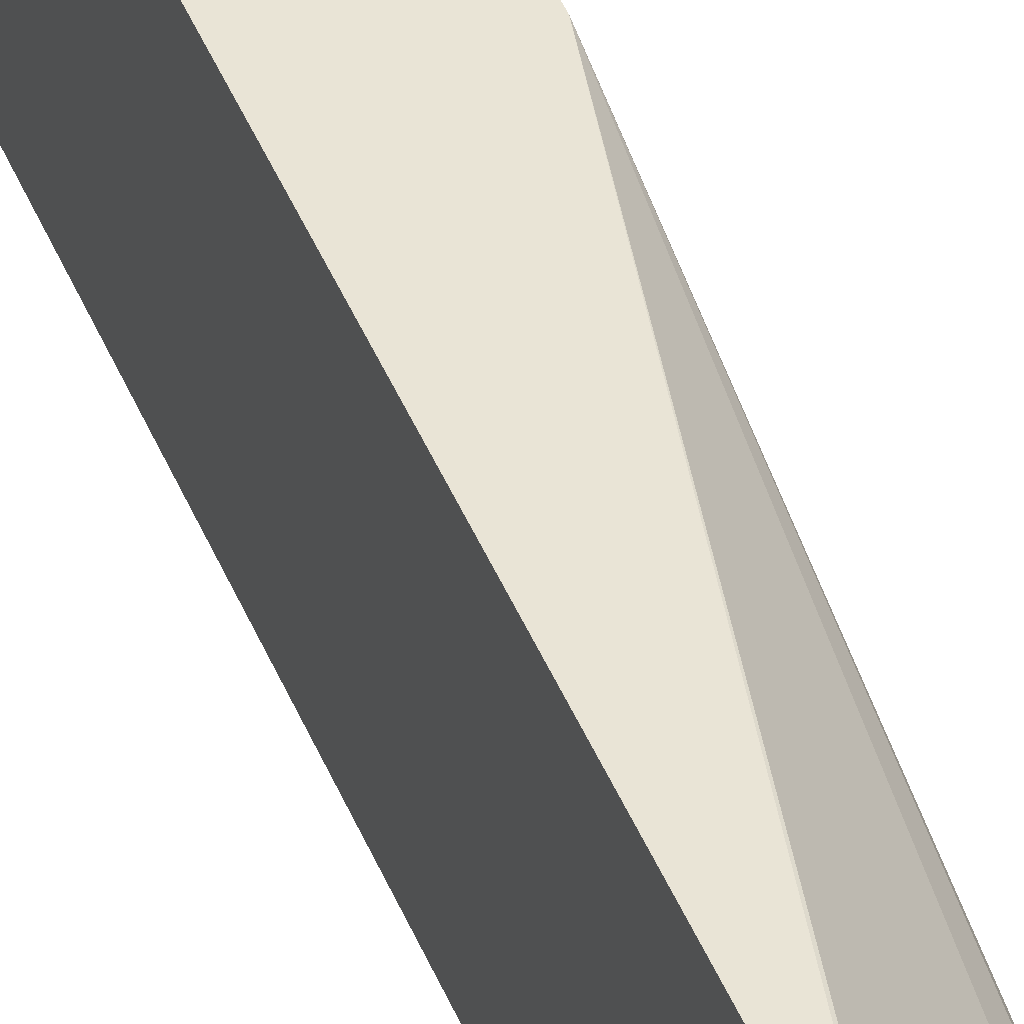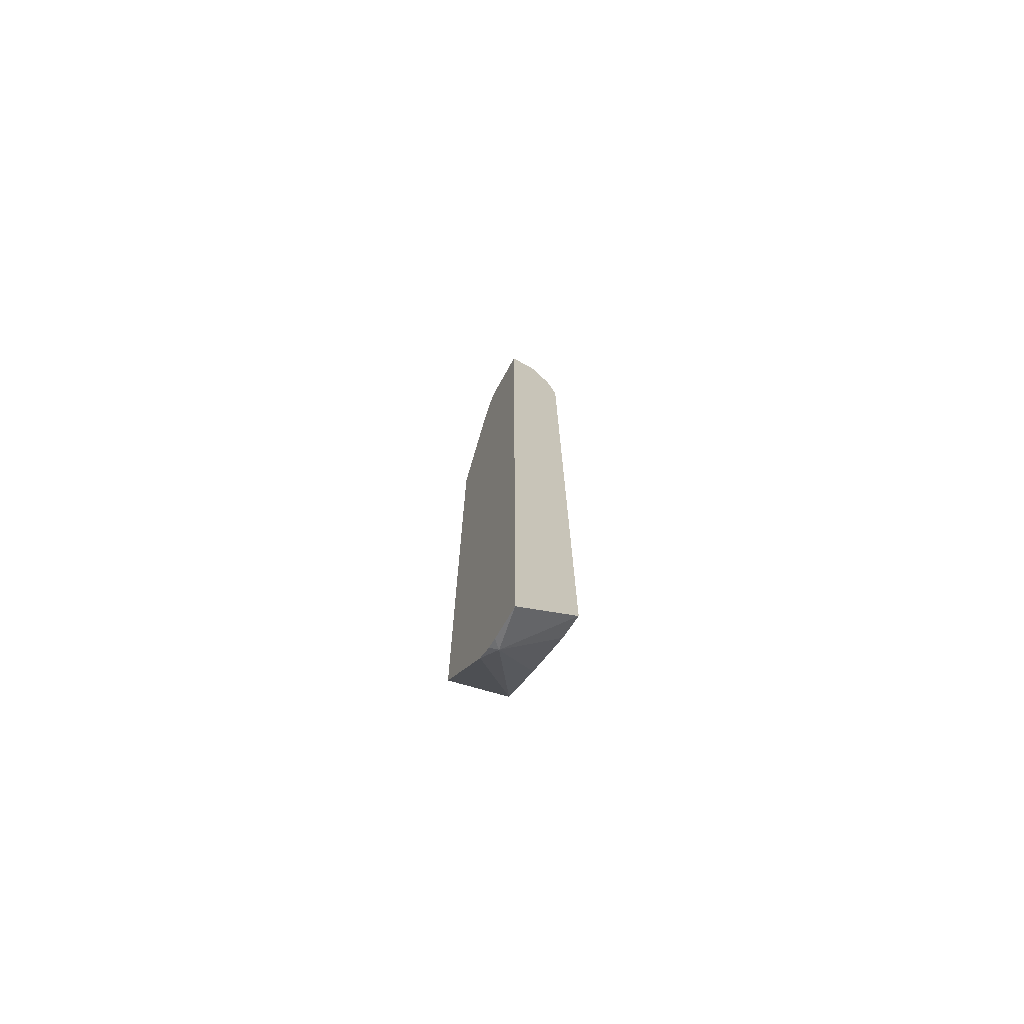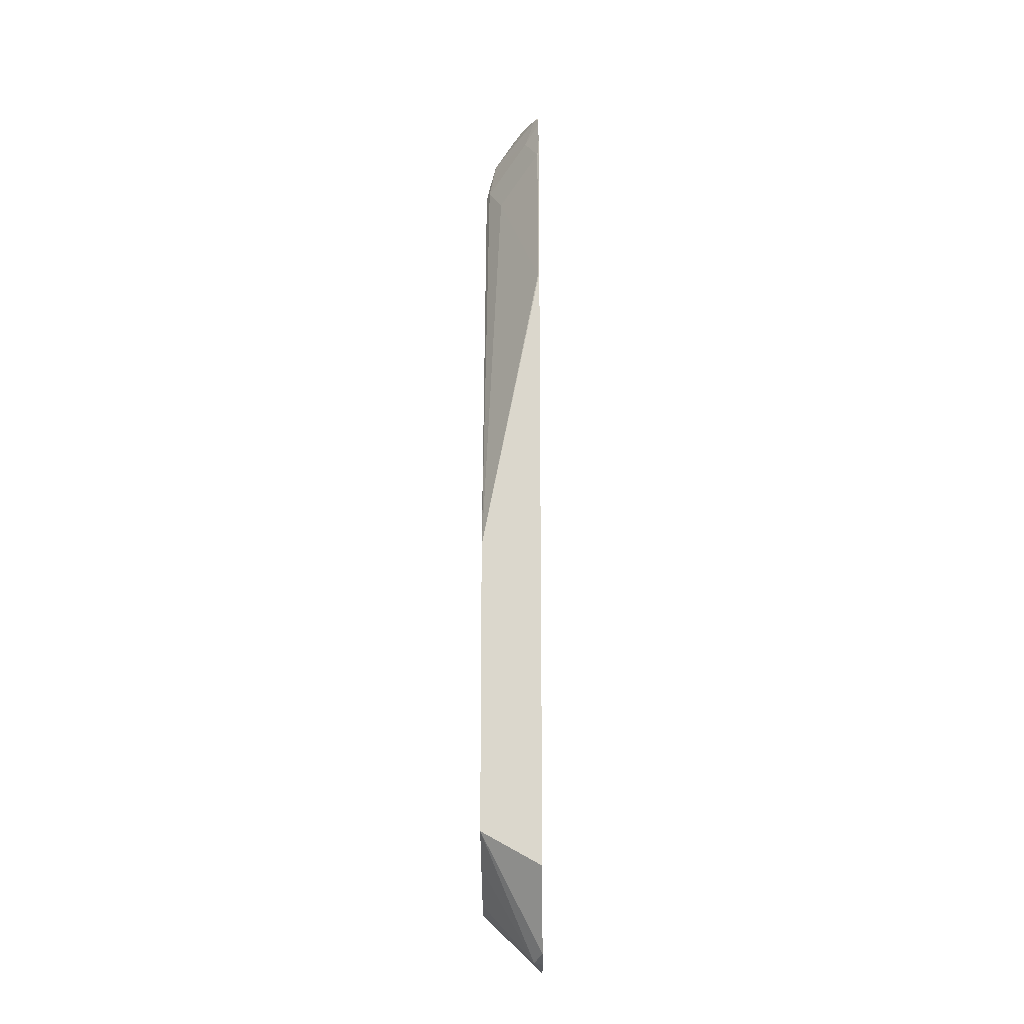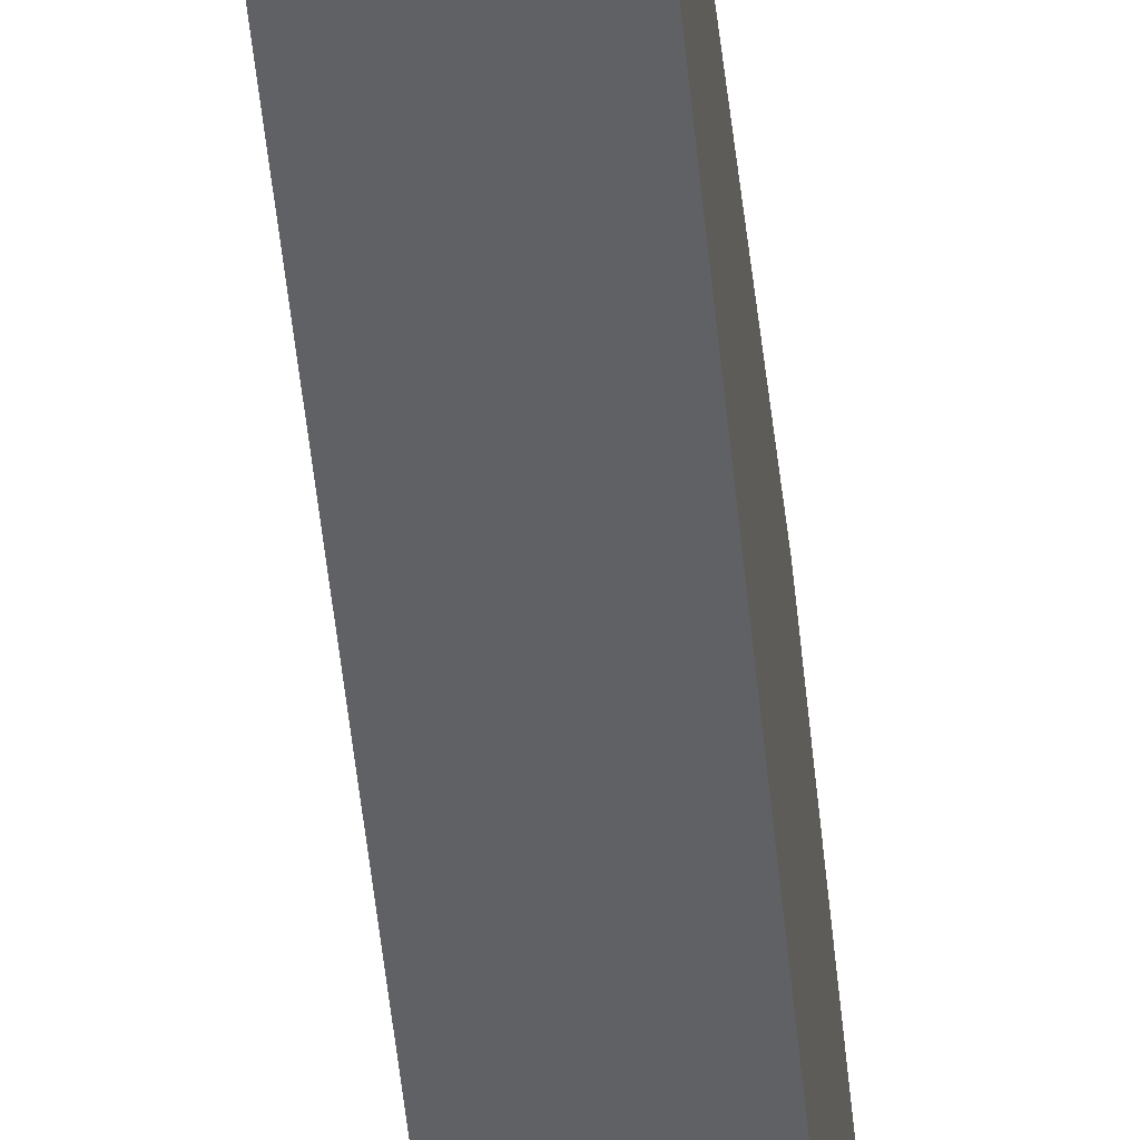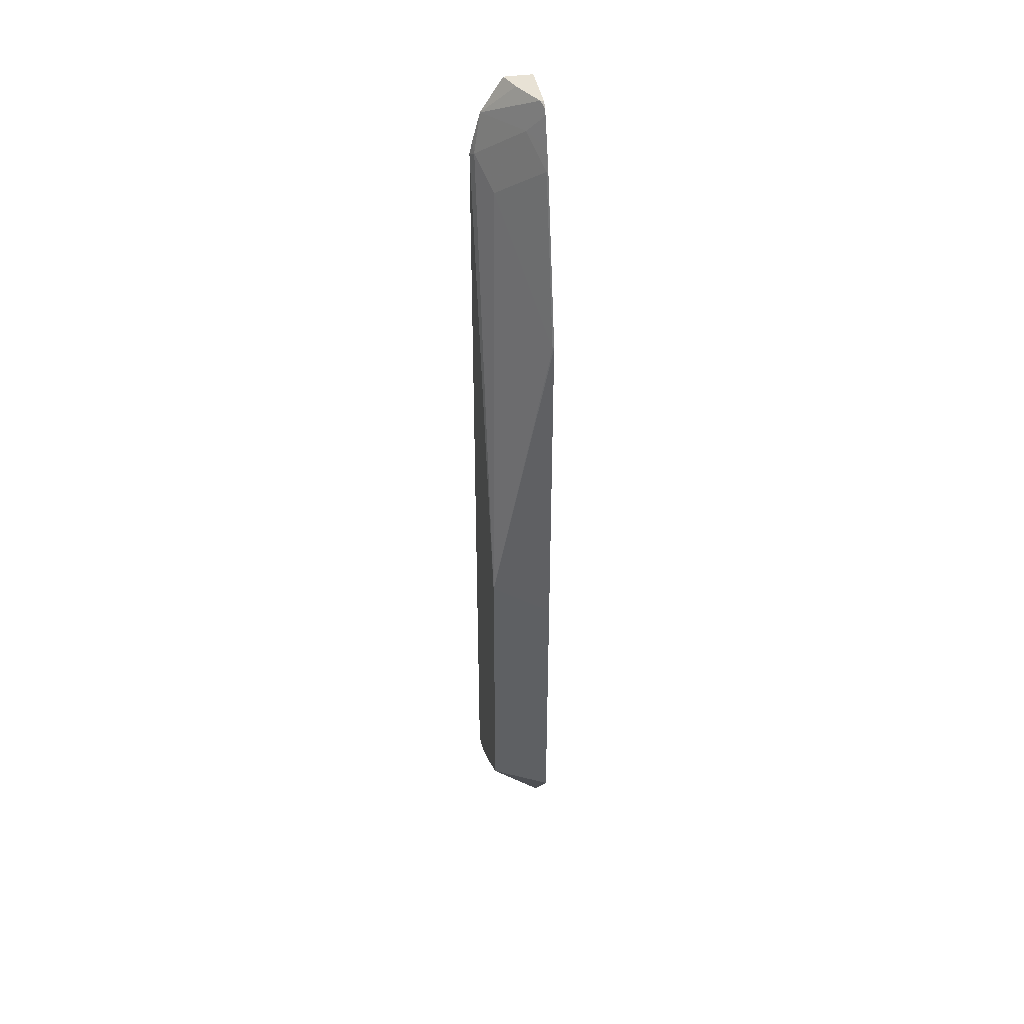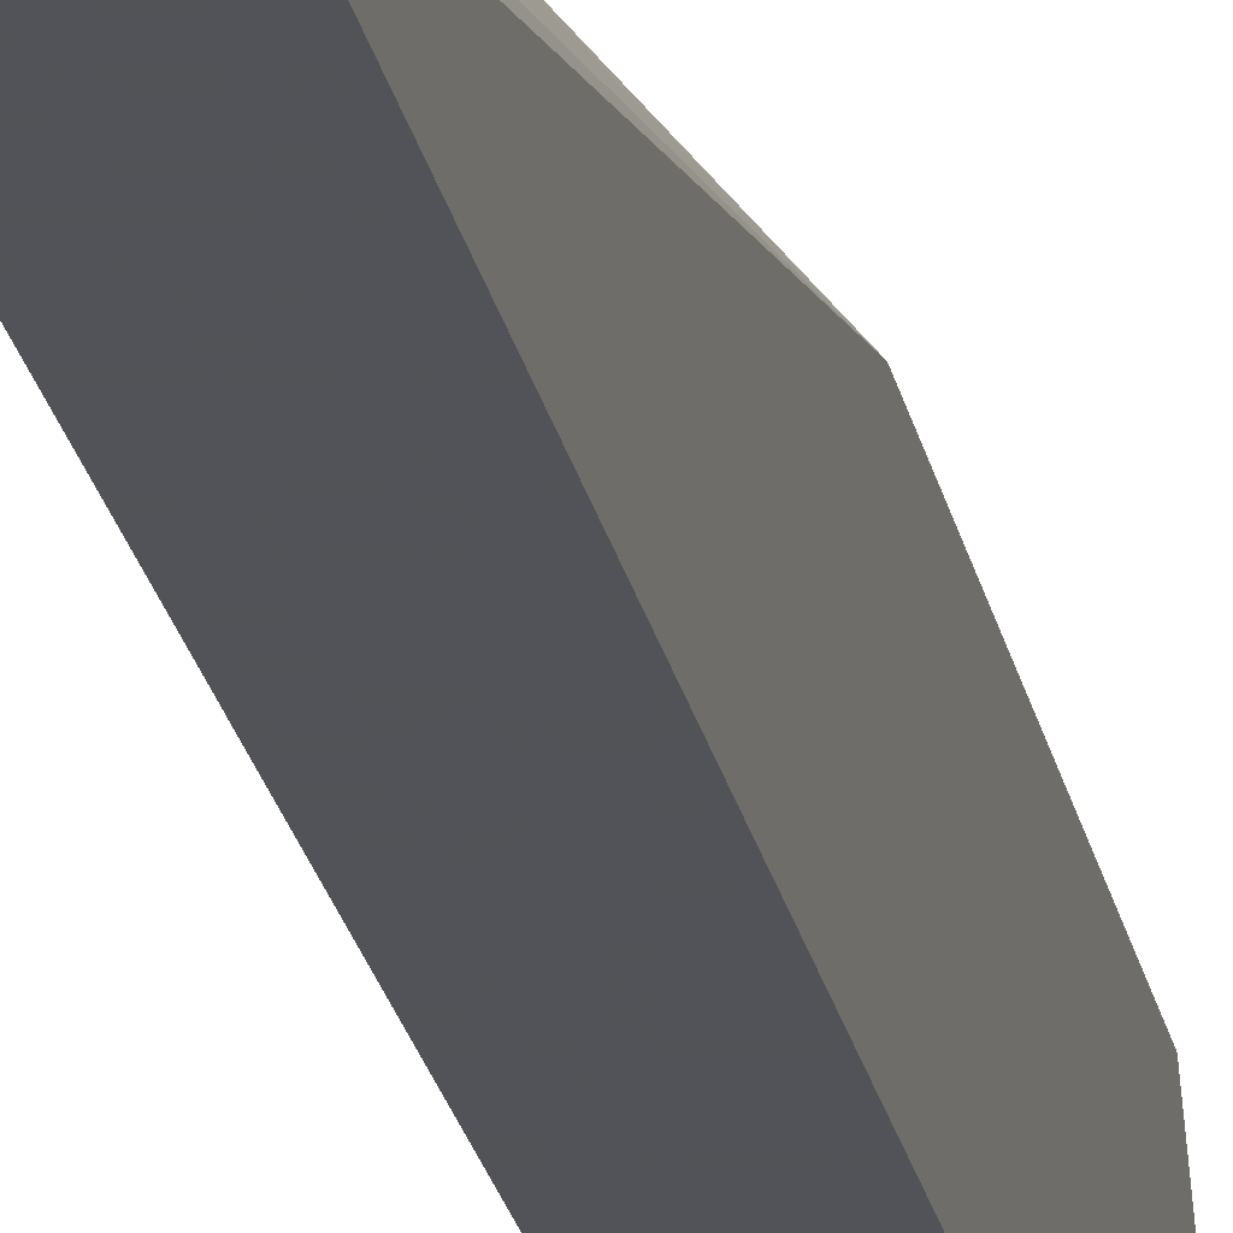
<metadata>
{"format":"obj","ext":"obj","renderer":"f3d","projection":"perspective","resolution":1024,"background":"white","views":[{"elev":42.5,"azim":-20.6,"up":"+Y"},{"elev":-73.0,"azim":-29.2,"up":"+Z"},{"elev":-16.9,"azim":-179.2,"up":"+Z"},{"elev":-48.6,"azim":5.4,"up":"+Y"},{"elev":40.6,"azim":170.0,"up":"+Z"},{"elev":-22.5,"azim":10.6,"up":"+Y"}]}
</metadata>
<code>
v 0.5664 0.441 -0.6546
v 0.6282 0.441 -0.6206
v 0.5664 0.3791 -0.7366
v 0.5664 0.441 -0.3666
v 0.6282 0.3975 -0.6529
v 0.5749 0.362 -0.7452
v 0.6282 0.441 -0.3232
v 0.5664 0.3637 -0.7469
v 0.6237 0.441 -0.3255
v 0.5664 0.4408 -0.01277
v 0.6282 0.346 -0.6866
v 0.6282 0.3301 -0.6919
v 0.6282 0.3194 -0.6954
v 0.5664 0.3194 -0.7538
v 0.5664 0.3534 -0.7494
v 0.6282 0.3194 -0.3426
v 0.5678 0.44 -0.01429
v 0.6104 0.3549 0.1135
v 0.6246 0.3265 0.1419
v 0.6281 0.3194 0.1383
v 0.5664 0.3991 0.1547
v 0.6175 0.3194 -0.7025
v 0.6282 0.3194 -0.6419
v 0.5664 0.3194 0.2157
v 0.5678 0.3975 0.1561
v 0.582 0.3691 0.1844
v 0.6175 0.3194 0.1809
v 0.6255 0.3194 0.1504
v 0.5664 0.3982 0.1576
v 0.5951 0.3194 0.2157
v 0.5664 0.3741 0.2157
v 0.5664 0.3917 0.177
v 0.5664 0.3816 0.2048
v 0.5664 0.3791 0.2107
v 0.5697 0.3724 0.2157
v 0.5865 0.3407 0.2157
v 0.6175 0.3194 0.1809
f 18 25 26
f 17 25 18
f 17 21 25
f 14 30 24
f 14 37 30
f 14 28 37
f 14 20 28
f 13 23 22
f 14 23 16
f 14 22 23
f 13 22 14
f 10 21 17
f 7 20 16
f 18 26 19
f 14 16 20
f 19 26 27
f 26 35 27
f 19 28 20
f 7 19 20
f 31 35 34
f 27 37 28
f 27 30 37
f 27 36 30
f 27 35 36
f 26 34 35
f 26 33 34
f 26 32 33
f 25 32 26
f 25 29 32
f 24 35 31
f 24 36 35
f 24 30 36
f 21 29 25
f 19 27 28
f 7 18 19
f 2 7 16
f 7 10 17
f 1 9 7
f 1 4 9
f 1 10 4
f 1 21 10
f 1 29 21
f 1 32 29
f 1 7 2
f 1 33 32
f 1 24 31
f 1 14 24
f 1 15 14
f 1 8 15
f 1 3 8
f 1 2 3
f 1 31 34
f 2 5 6
f 1 34 33
f 7 17 18
f 2 6 3
f 7 9 10
f 6 15 8
f 6 14 15
f 6 12 13
f 6 11 12
f 5 11 6
f 6 13 14
f 4 10 9
f 3 6 8
f 2 11 5
f 2 12 11
f 2 13 12
f 2 23 13
f 2 16 23

</code>
